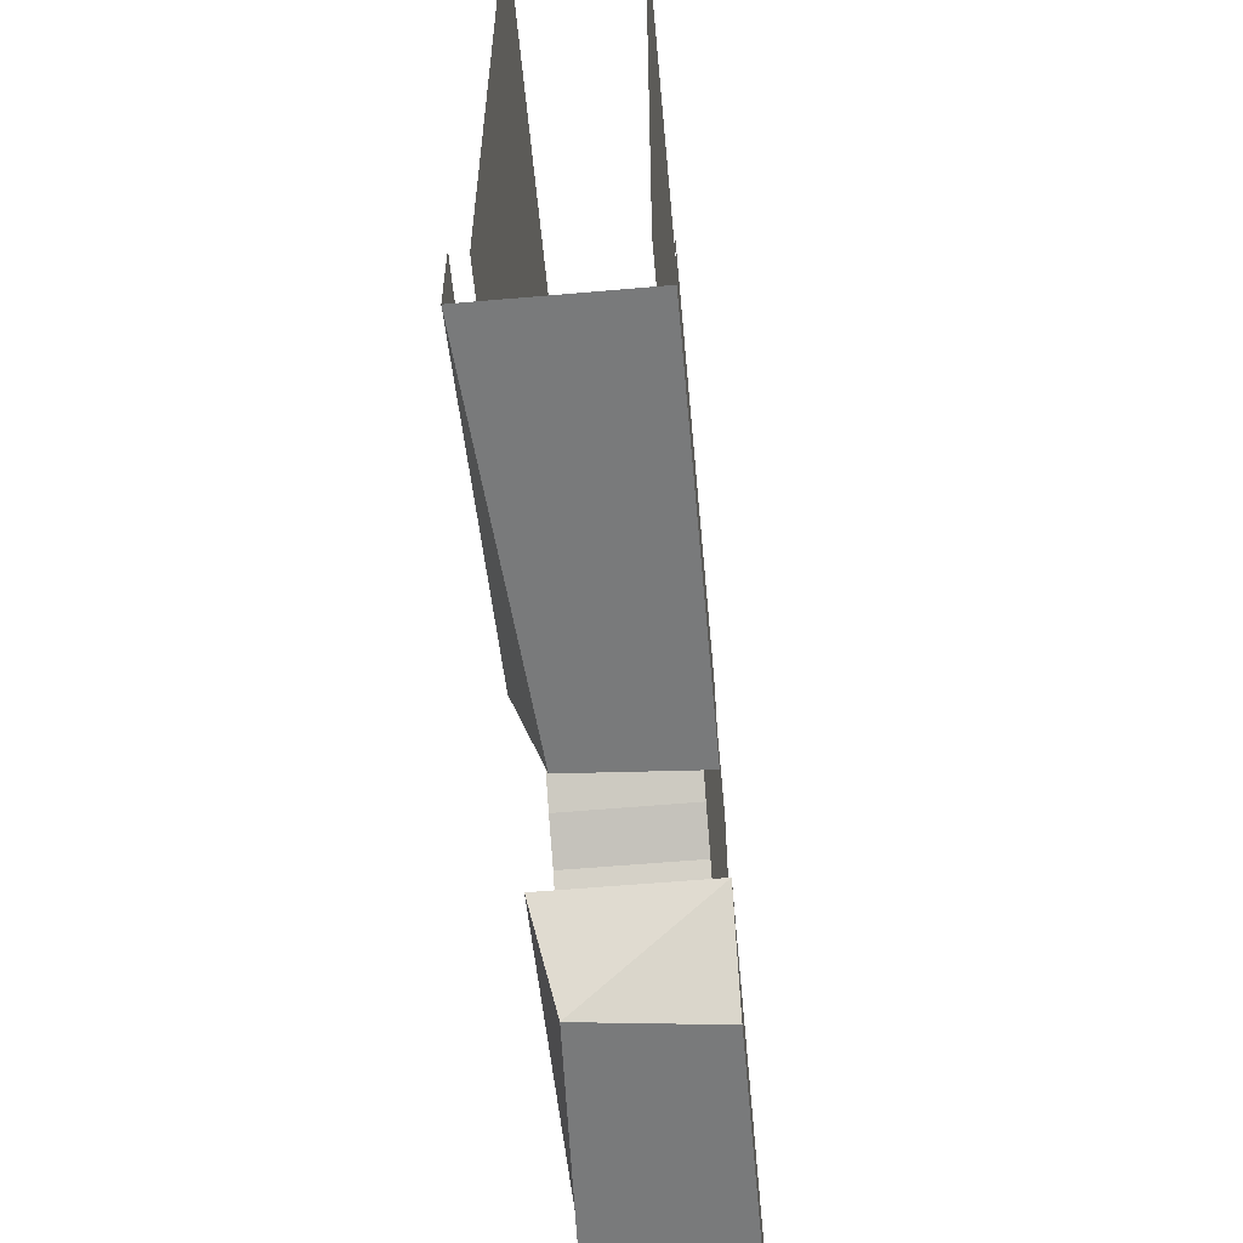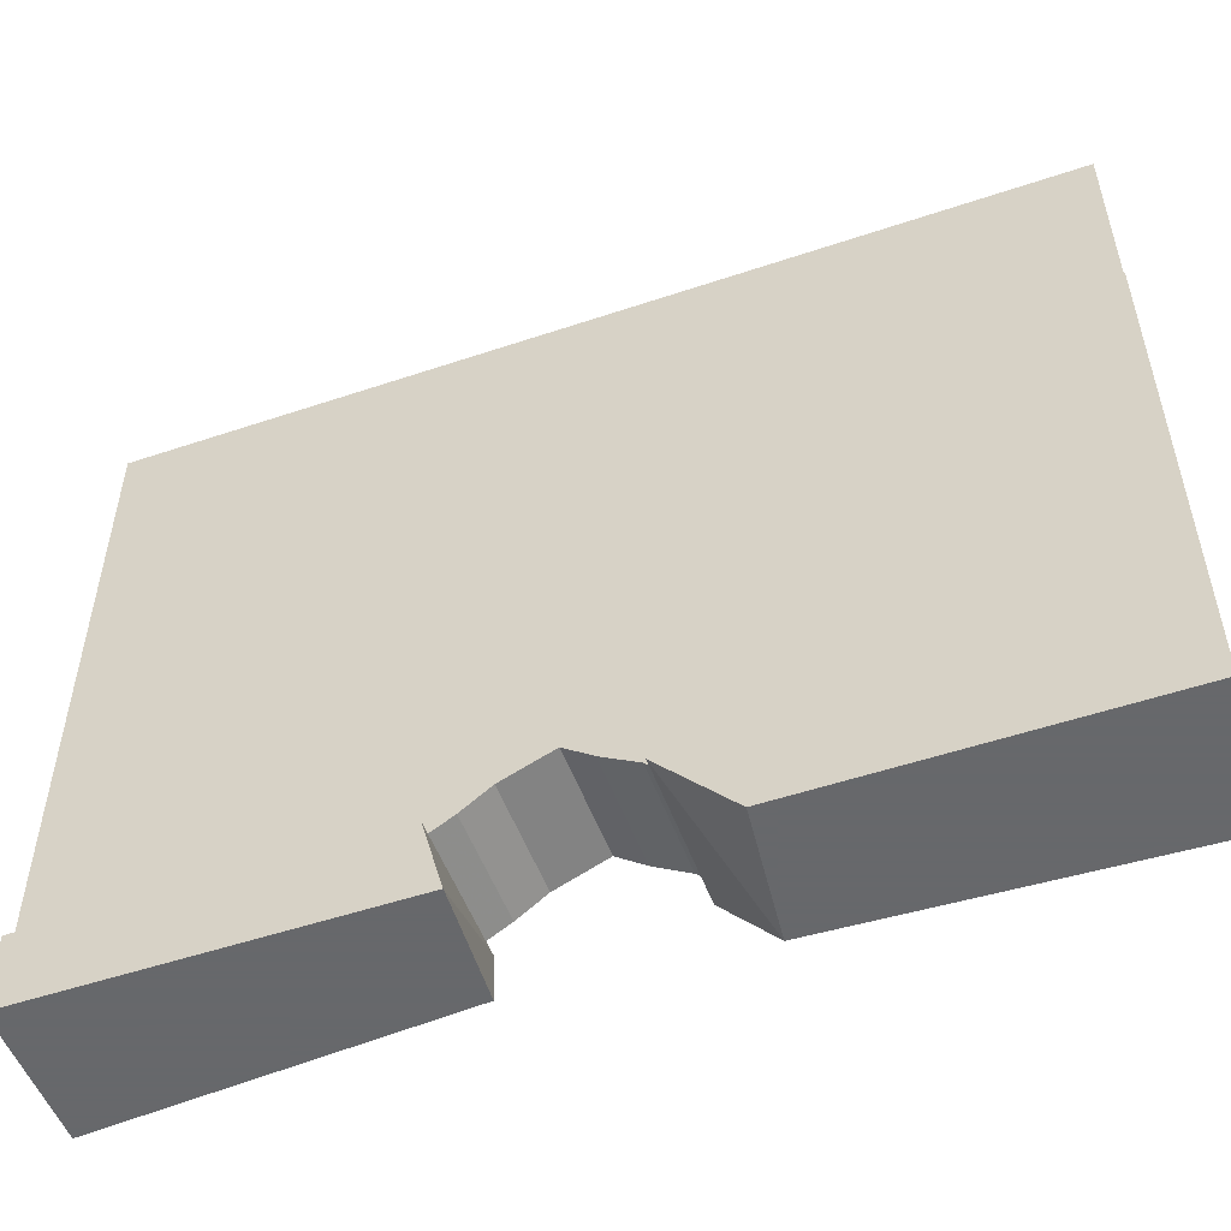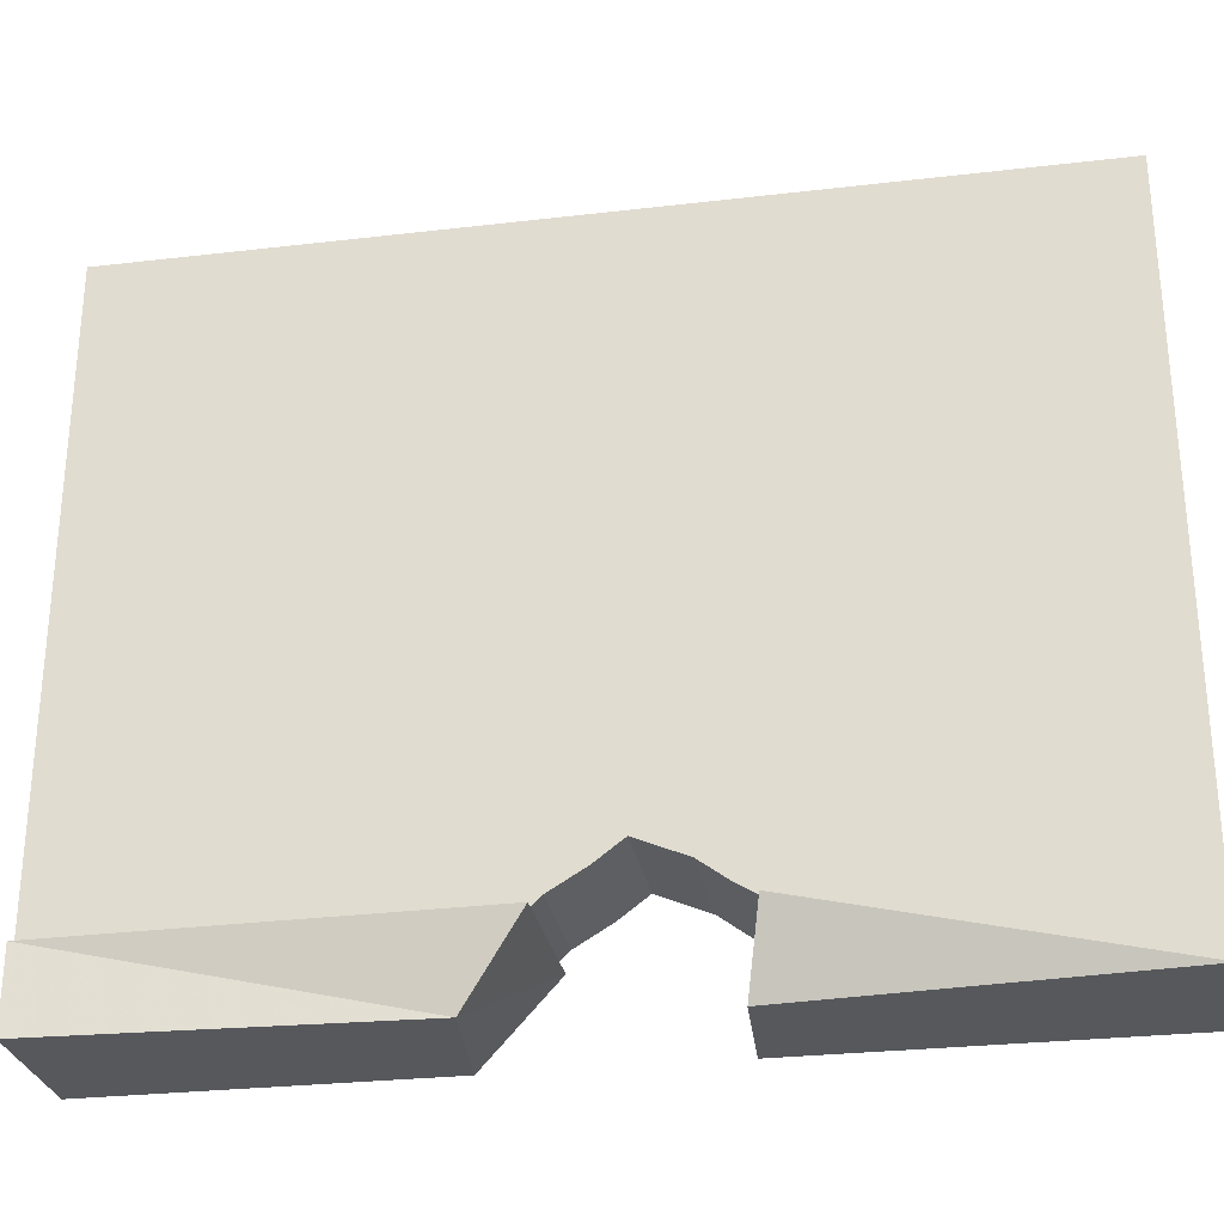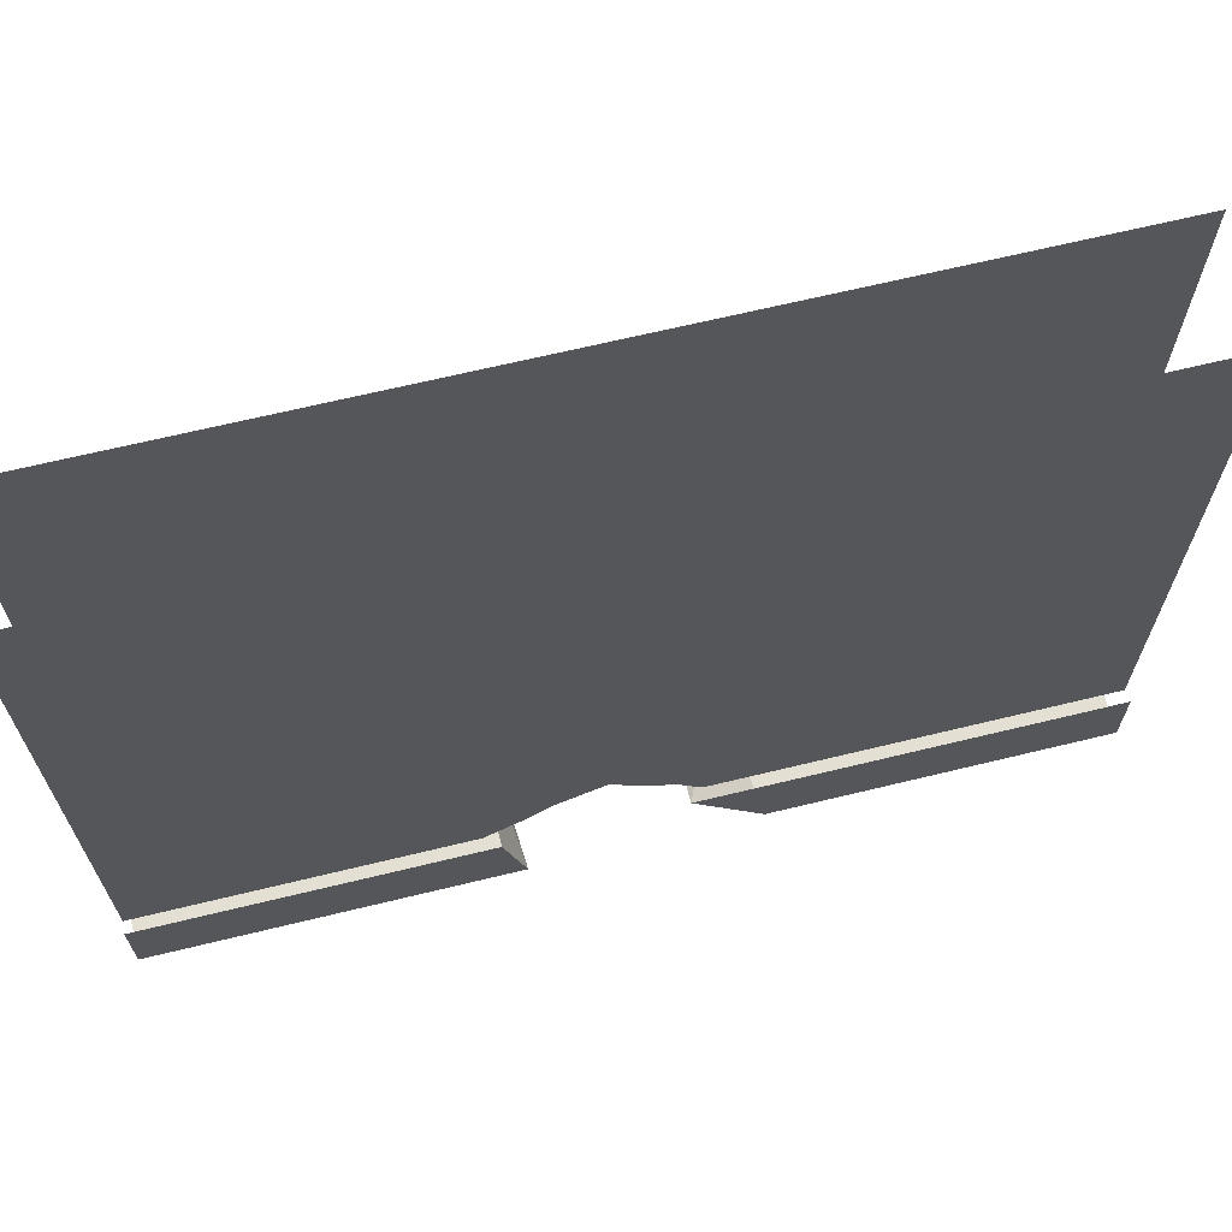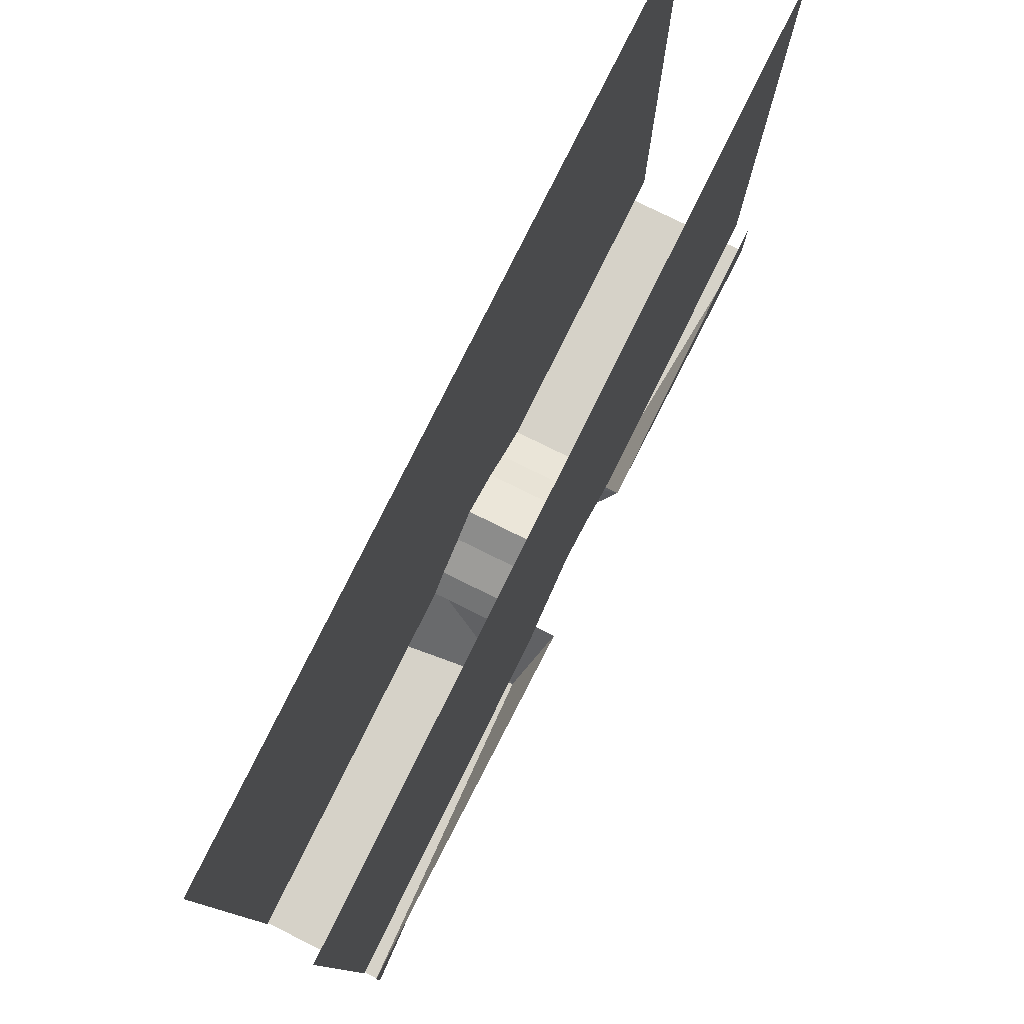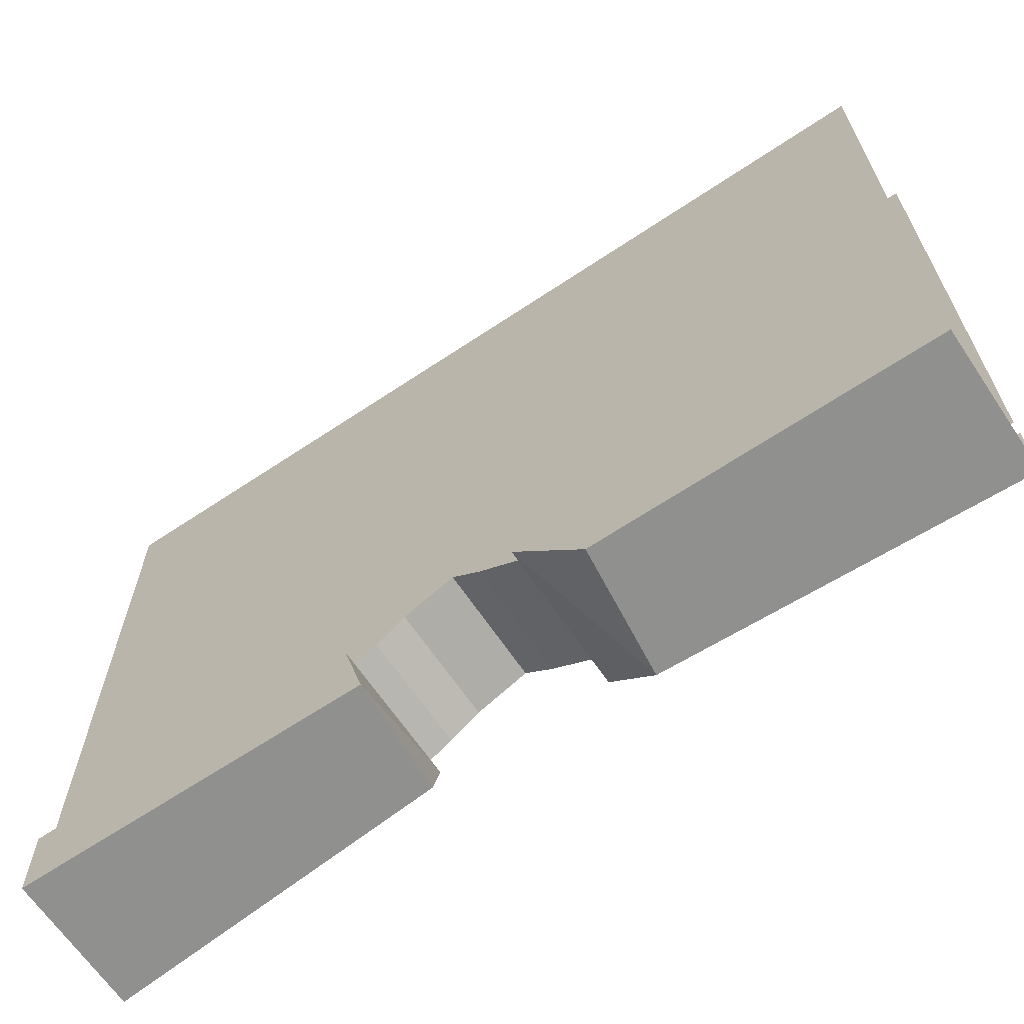
<metadata>
{"format":"obj","ext":"obj","renderer":"f3d","projection":"perspective","resolution":1024,"background":"white","views":[{"elev":-58.0,"azim":-174.8,"up":"+Y"},{"elev":-52.3,"azim":-70.1,"up":"+Y"},{"elev":-28.3,"azim":100.0,"up":"+Y"},{"elev":66.9,"azim":-103.7,"up":"+Y"},{"elev":78.3,"azim":26.3,"up":"+Y"},{"elev":-65.5,"azim":-56.1,"up":"+Y"}]}
</metadata>
<code>
o wall/wall_13/straight
v -40 -89 -17
v -60 -89 -17
v -60 -100 -14
v -44 -100 -15
v -40 -100 -64
v -40 -89 -64
v -42 -100 15
v -60 -100 17
v -60 -89 7
v -39 -89 7
v -40 -89 64
v -40 -100 64
v -60 -100 64
v -60 -89 64
v -58 -90 9
v -58 -87 6
v -42 -87 6
v -42 -90 9
v -42 -87 64
v -42 -90 64
v -58 -84 1
v -42 -84 1
v -42 -84 64
v -58 -81 -3
v -42 -81 -3
v -42 -81 64
v -42 -90 -19
v -42 -87 -14
v -58 -87 -14
v -58 -90 -19
v -58 -87 -64
v -58 -90 -64
v -42 -84 -10
v -58 -84 -10
v -58 -84 -64
v -58 -81 -64
v -58 -81 64
v -58 0 64
v -58 0 -3
v -58 -84 64
v -58 -87 64
v -58 -90 64
v -42 0 -3
v -42 0 64
v -58 0 -64
v -42 -81 -64
v -42 0 -64
v -42 -84 -64
v -42 -87 -64
v -42 -90 -64
v -60 -100 -64
v -60 -89 -64
f 1 2 3
f 1 3 4
f 1 4 5
f 1 5 6
f 7 8 9
f 7 9 10
f 7 10 11
f 7 11 12
f 7 12 8
f 8 12 13
f 8 13 9
f 9 13 14
f 15 16 17
f 15 17 18
f 18 17 19
f 18 19 20
f 16 21 22
f 16 22 17
f 17 22 23
f 17 23 19
f 21 24 25
f 21 25 22
f 22 25 26
f 22 26 23
f 27 28 29
f 27 29 30
f 30 29 31
f 30 31 32
f 28 33 34
f 28 34 29
f 29 34 35
f 29 35 31
f 33 25 24
f 33 24 34
f 34 24 36
f 34 36 35
f 37 38 39
f 37 39 24
f 37 24 40
f 40 24 21
f 40 21 41
f 41 21 16
f 41 16 42
f 42 16 15
f 25 43 44
f 25 44 26
f 12 8 8
f 24 39 45
f 24 45 36
f 46 47 43
f 46 43 25
f 46 25 48
f 48 25 33
f 48 33 49
f 49 33 28
f 49 28 50
f 50 28 27
f 4 3 51
f 4 51 51
f 4 51 5
f 3 2 52
f 3 52 51

</code>
